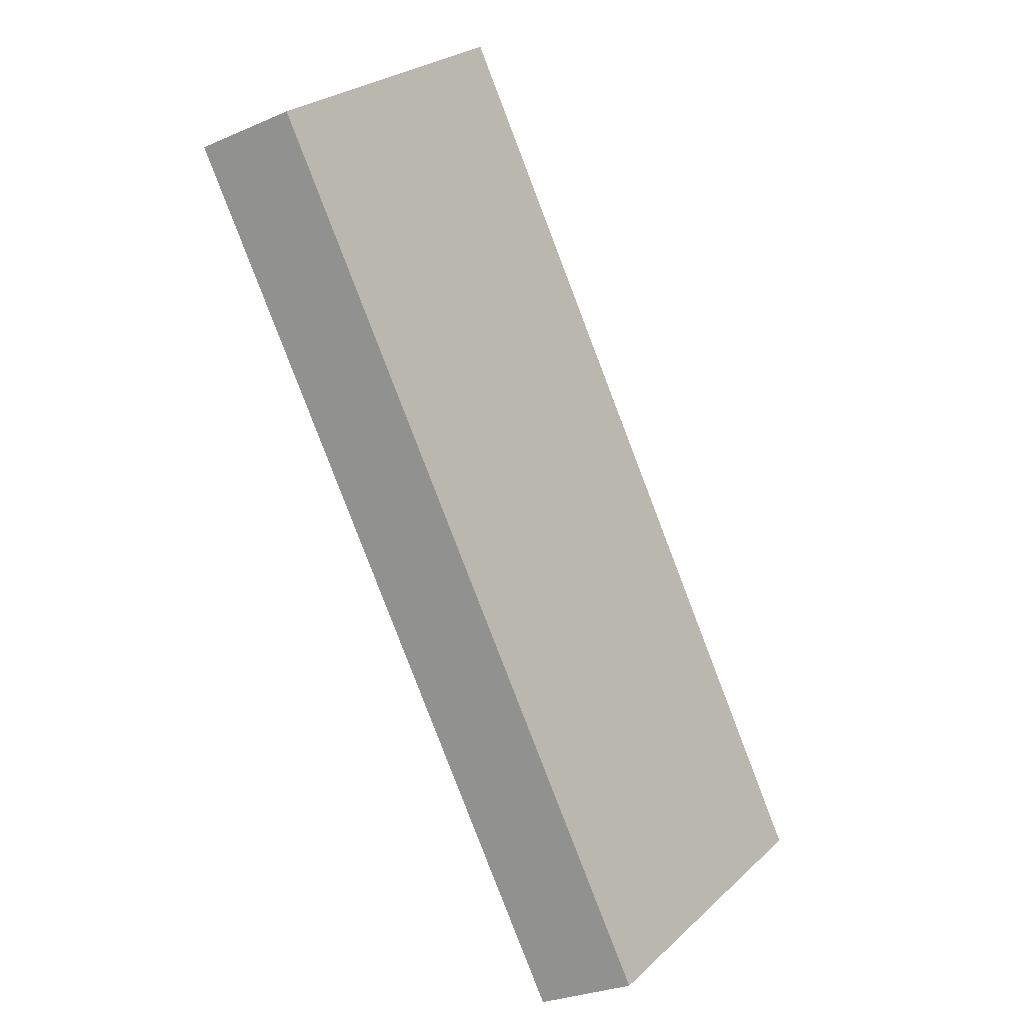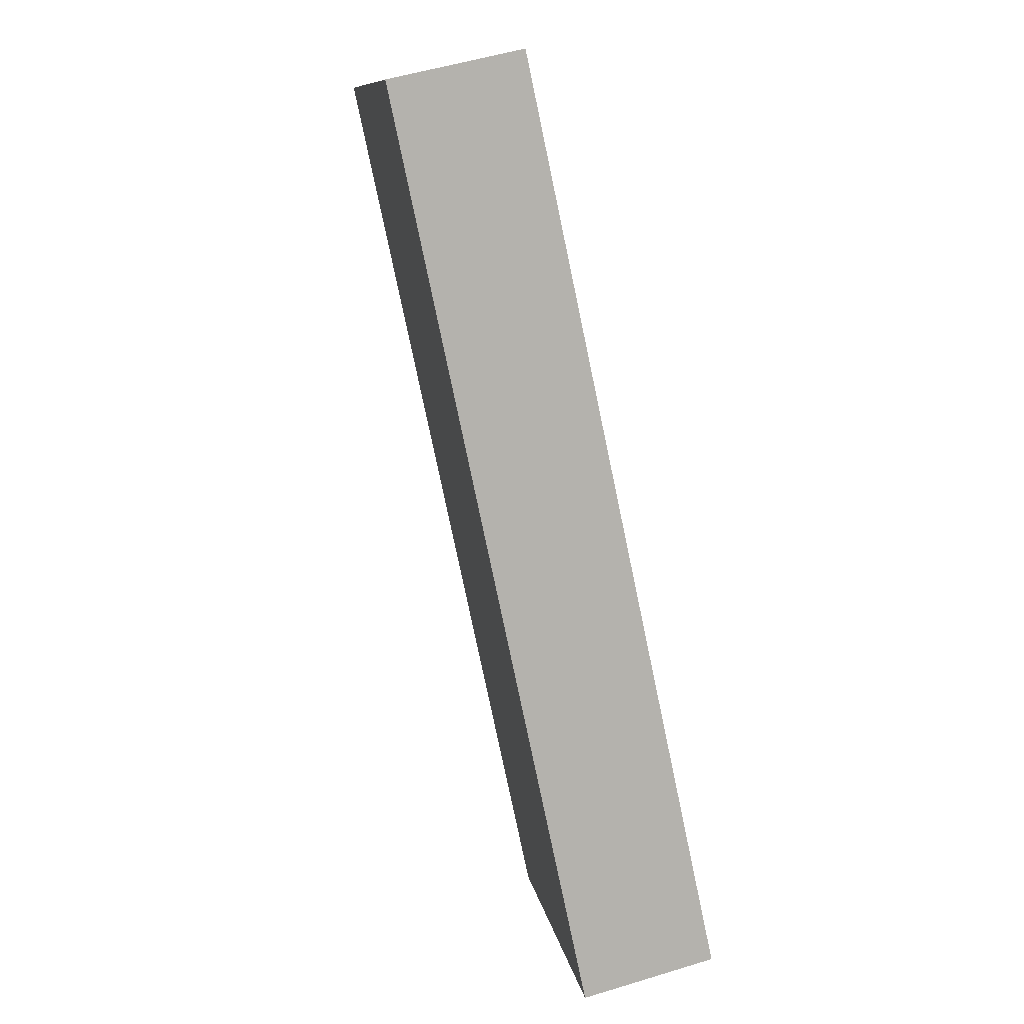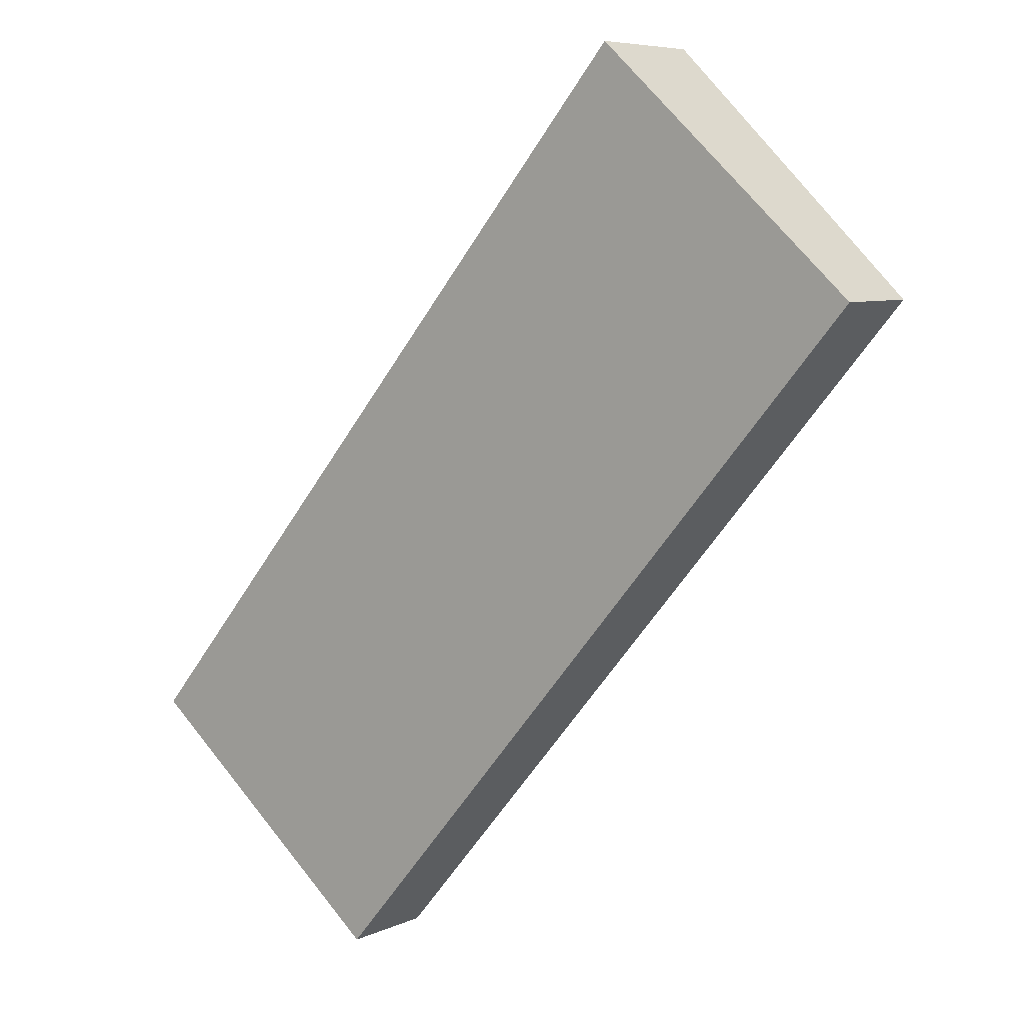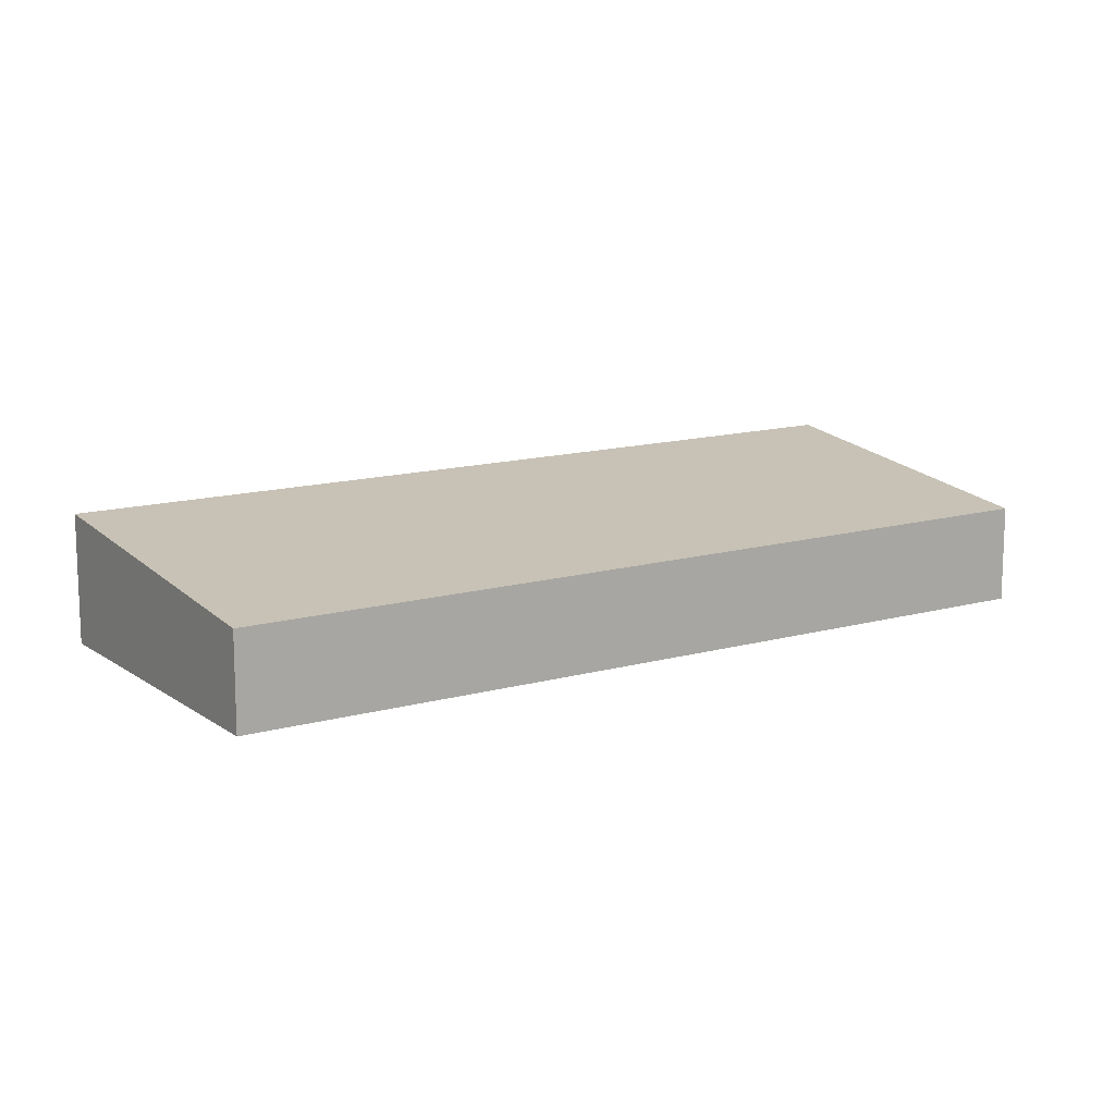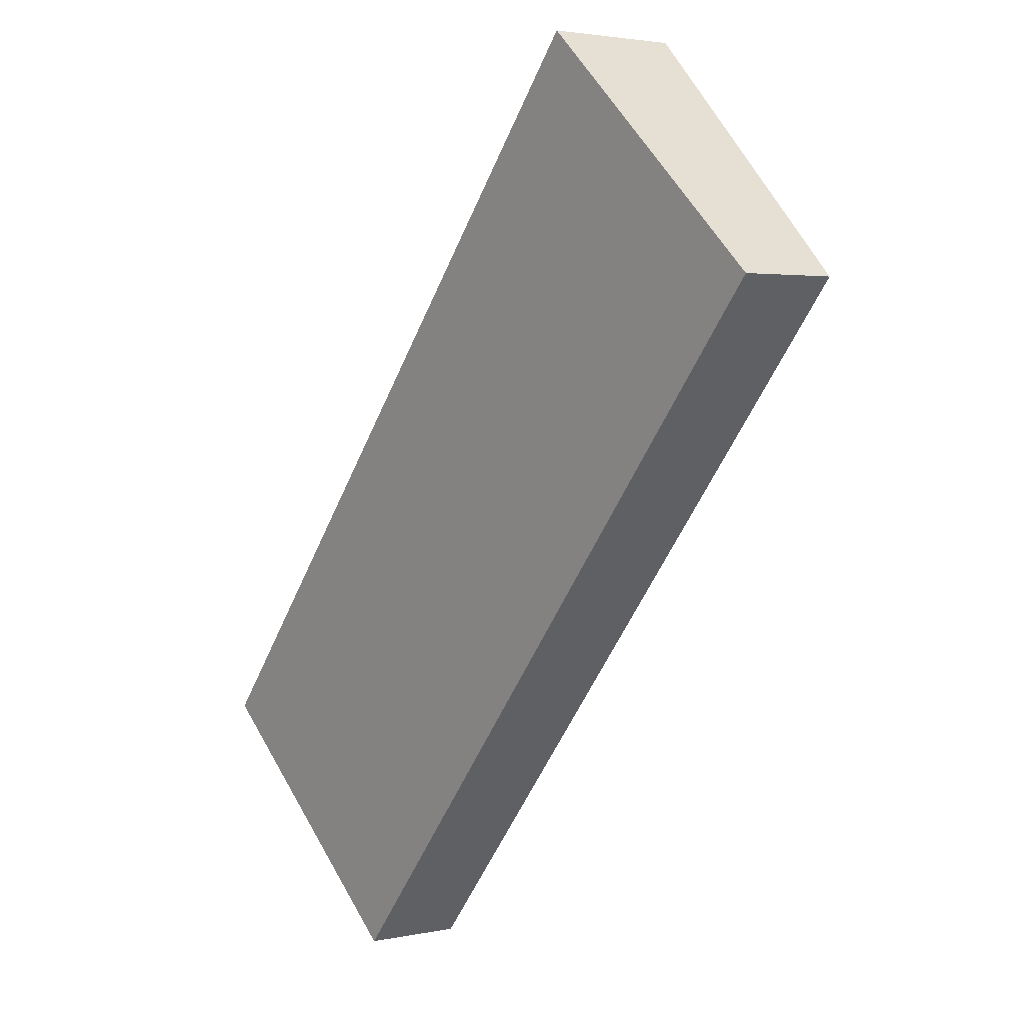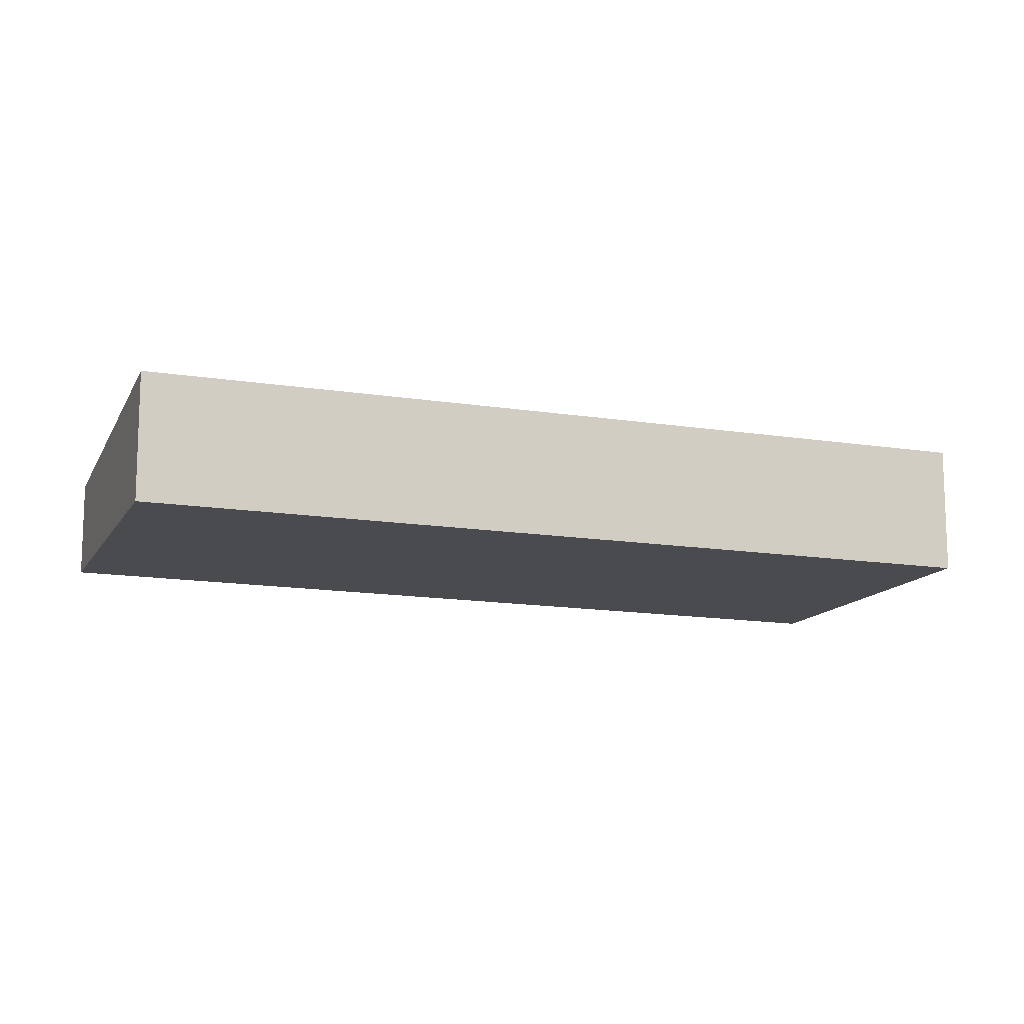
<metadata>
{"format":"obj","ext":"obj","renderer":"f3d","projection":"perspective","resolution":1024,"background":"white","views":[{"elev":-28.0,"azim":123.7,"up":"+Z"},{"elev":51.2,"azim":-108.6,"up":"+Z"},{"elev":6.8,"azim":37.4,"up":"+Z"},{"elev":14.0,"azim":98.6,"up":"+Y"},{"elev":2.7,"azim":53.3,"up":"+Z"},{"elev":-13.8,"azim":-69.8,"up":"+Y"}]}
</metadata>
<code>
v  4.333 0.991 5.172
v  1.993 0.739 -1.66
v  0 0.991 6.068e-17
v  6.293 0.735 3.406
v  1.993 1.016e-16 -1.66
v  6.293 -2.086e-16 3.406
v  0 0 0
v  4.333 -3.167e-16 5.172
g defaultobject
f 1 2 3
f 2 1 4
f 4 5 2
f 5 4 6
f 2 7 3
f 7 2 5
f 7 1 3
f 1 7 8
f 8 4 1
f 4 8 6
f 6 7 5
f 7 6 8

</code>
